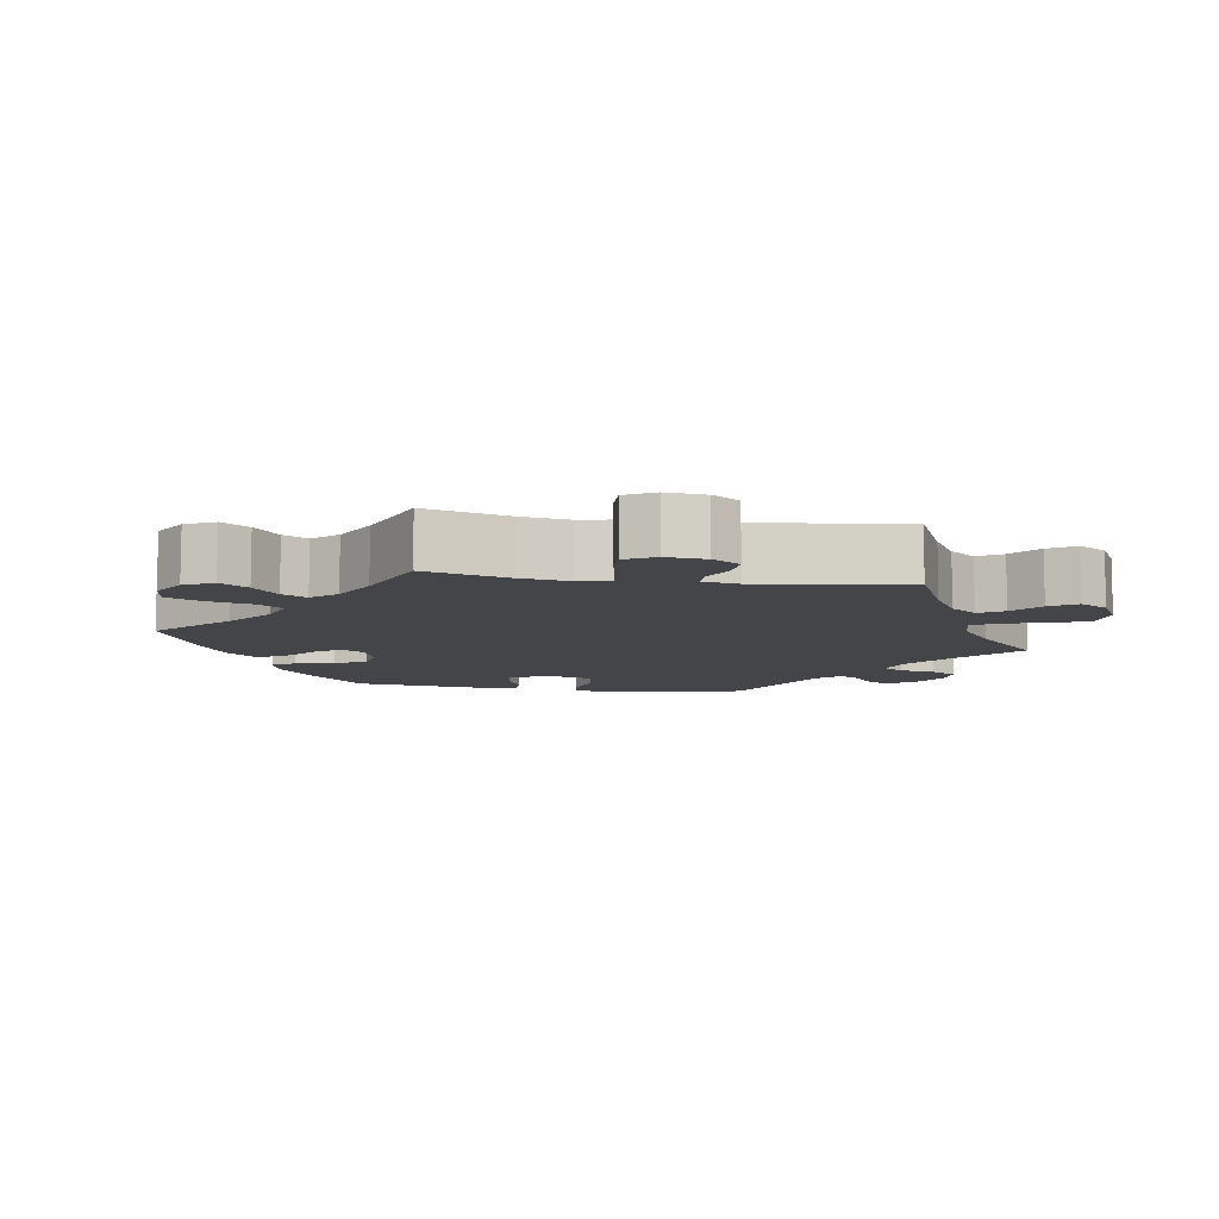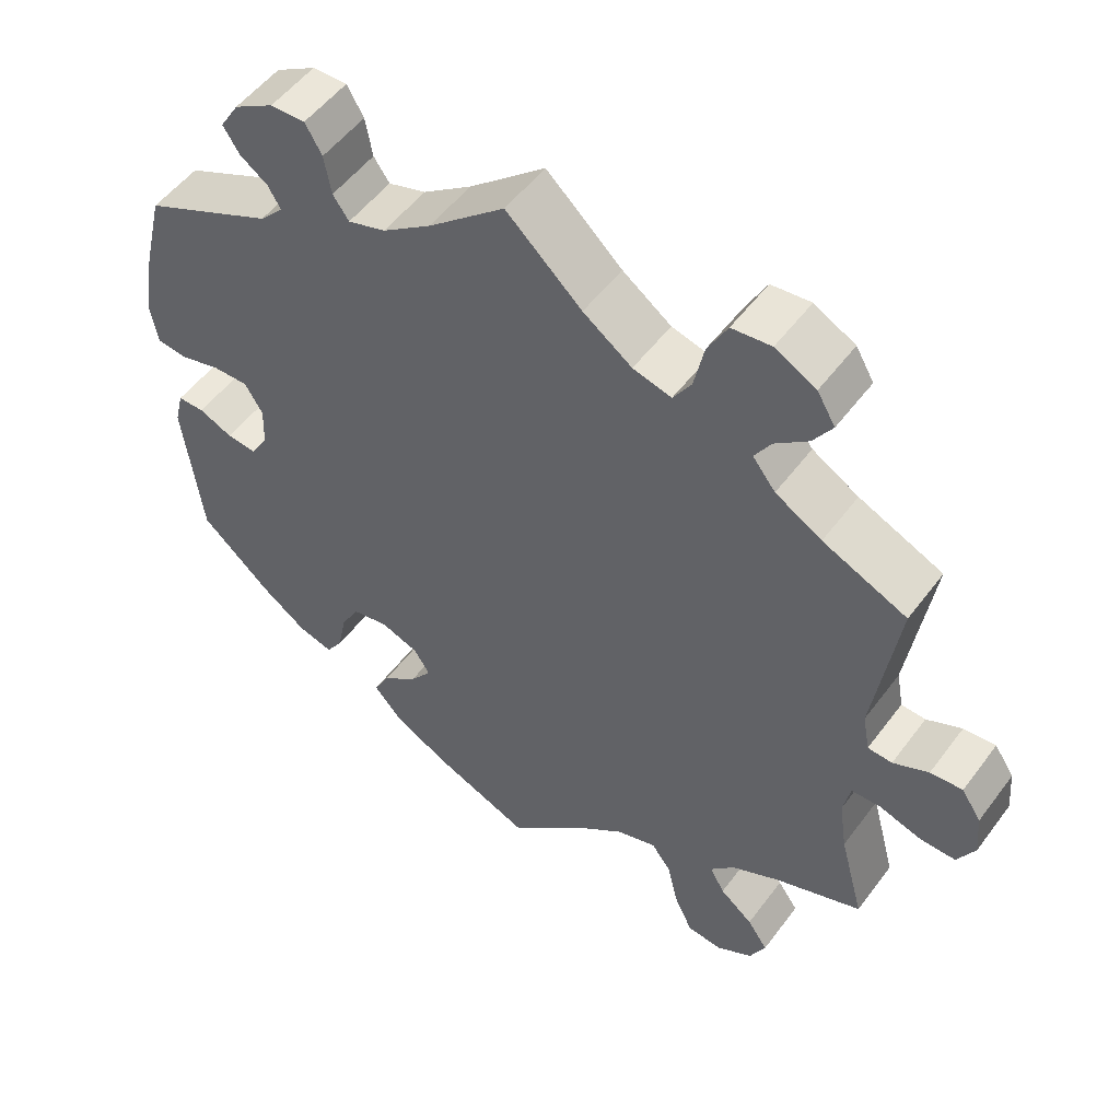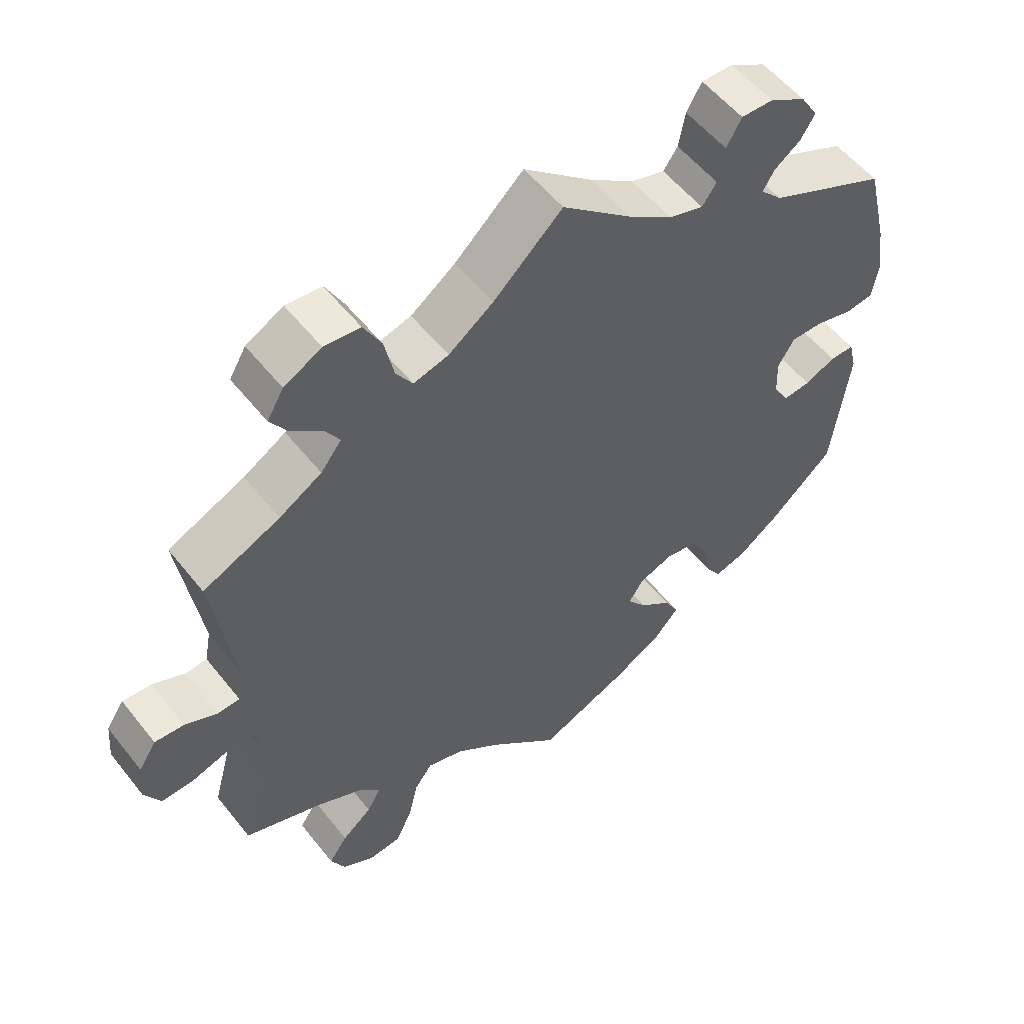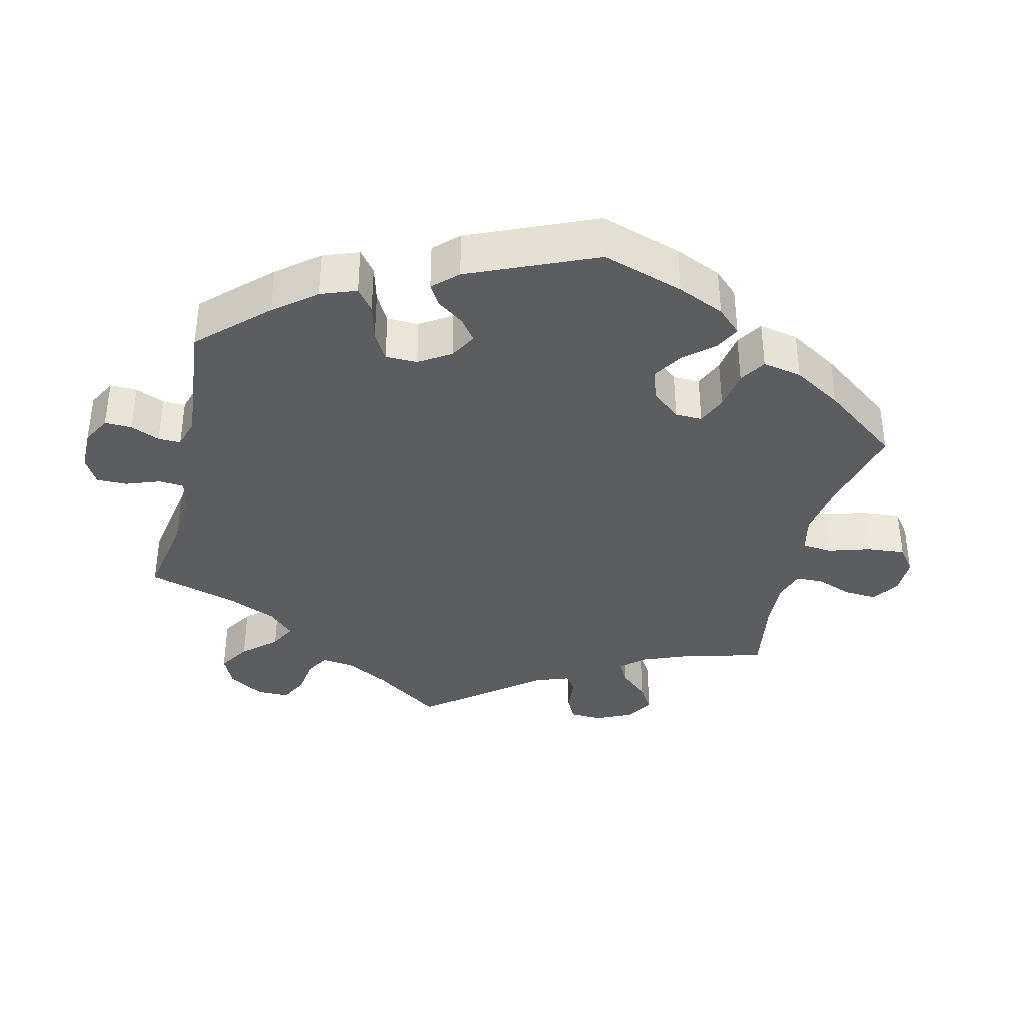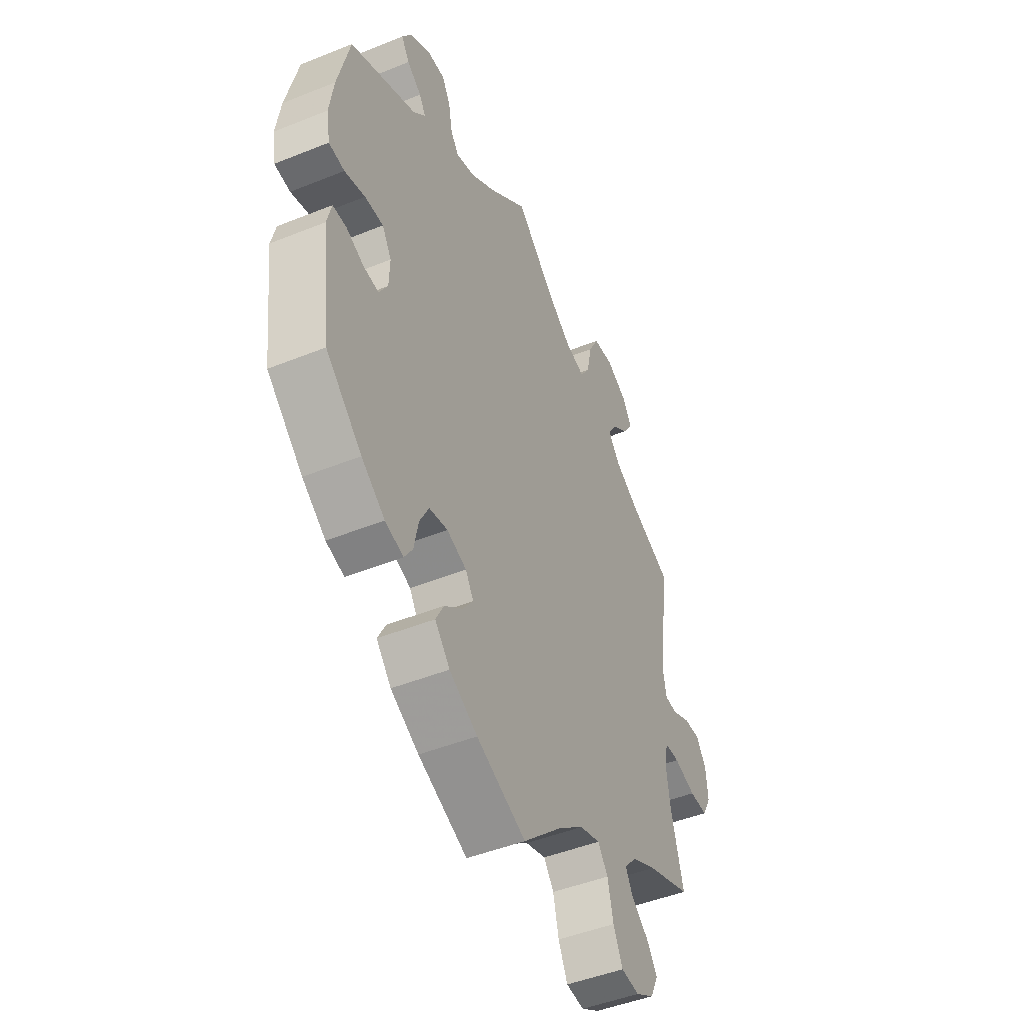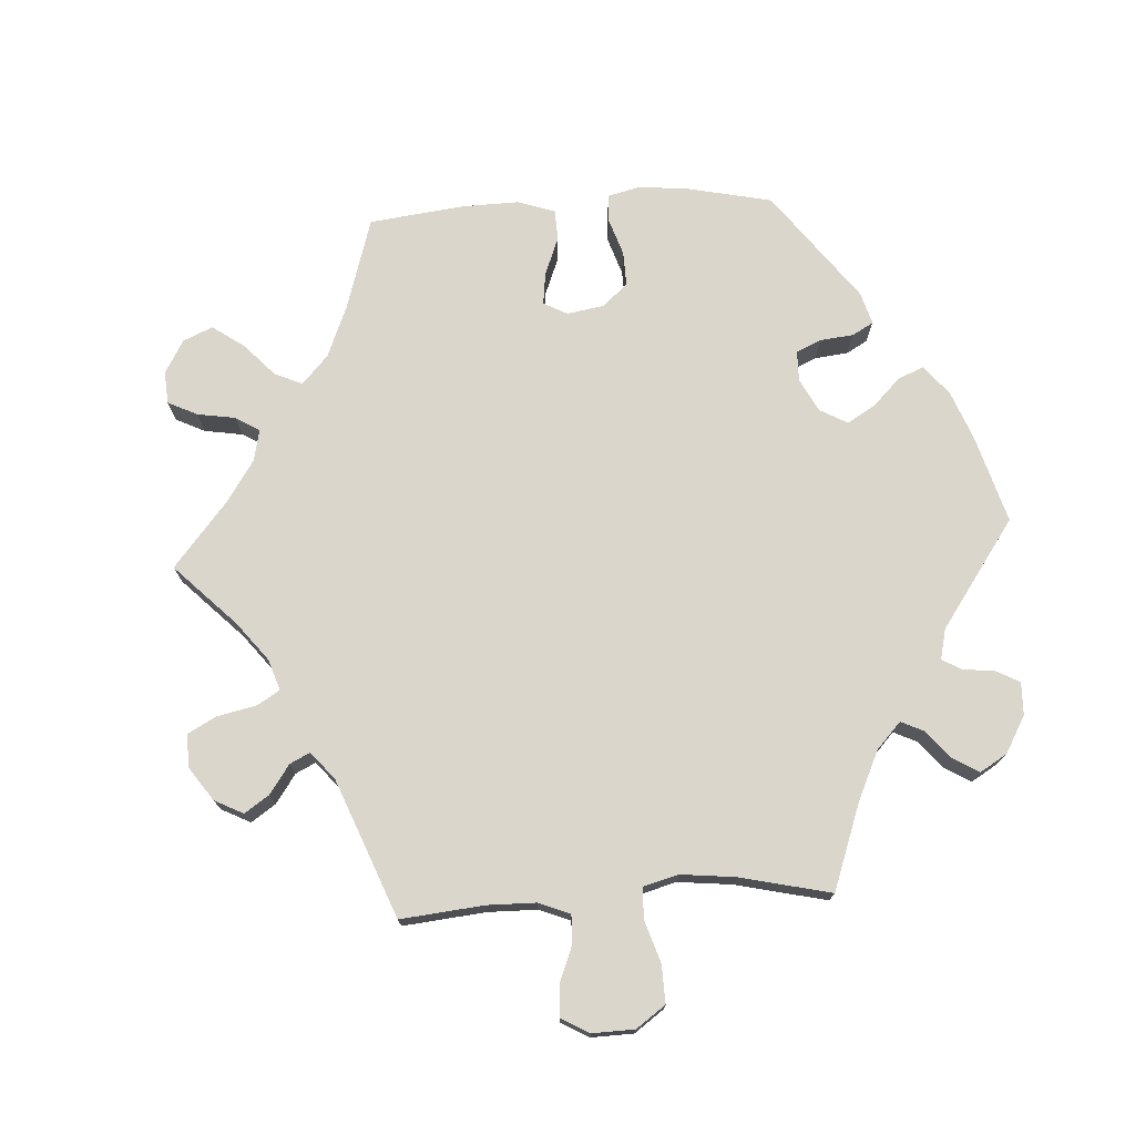
<metadata>
{"format":"obj","ext":"obj","renderer":"f3d","projection":"perspective","resolution":1024,"background":"white","views":[{"elev":-8.9,"azim":-99.0,"up":"+Y"},{"elev":52.5,"azim":-144.3,"up":"+Z"},{"elev":55.1,"azim":-37.7,"up":"+Z"},{"elev":-36.5,"azim":106.8,"up":"+Y"},{"elev":-46.8,"azim":114.6,"up":"+Z"},{"elev":74.0,"azim":-33.4,"up":"+Y"}]}
</metadata>
<code>
v 0.53 0.07 0.165
v 0.541 0.07 0.092
v 0.532 0.07 0.04
v 0.493 0.07 0.035
v 0.442 0.07 0.049
v 0.396 0.07 0.05
v 0.373 0.07 0.012
v 0.375 0.07 -0.04
v 0.397 0.07 -0.077
v 0.435 0.07 -0.073
v 0.478 0.07 -0.054
v 0.512 0.07 -0.054
v 0.523 0.07 -0.099
v 0.5 0.07 -0.289
v 0.411 0.07 -0.369
v 0.353 0.07 -0.411
v 0.308 0.07 -0.424
v 0.287 0.07 -0.392
v 0.276 0.07 -0.338
v 0.253 0.07 -0.295
v 0.207 0.07 -0.286
v 0.158 0.07 -0.304
v 0.138 0.07 -0.336
v 0.165 0.07 -0.372
v 0.21 0.07 -0.408
v 0.23 0.07 -0.446
v 0.193 0.07 -0.488
v 0.123 0.07 -0.526
v 0 0.07 -0.578
v -0.099 0.07 -0.485
v -0.161 0.07 -0.437
v -0.212 0.07 -0.421
v -0.237 0.07 -0.455
v -0.251 0.07 -0.515
v -0.274 0.07 -0.564
v -0.319 0.07 -0.569
v -0.365 0.07 -0.542
v -0.385 0.07 -0.501
v -0.359 0.07 -0.463
v -0.317 0.07 -0.429
v -0.298 0.07 -0.395
v -0.329 0.07 -0.361
v -0.391 0.07 -0.33
v -0.501 0.07 -0.289
v -0.47 0.07 -0.173
v -0.46 0.07 -0.105
v -0.469 0.07 -0.061
v -0.506 0.07 -0.06
v -0.56 0.07 -0.077
v -0.605 0.07 -0.078
v -0.627 0.07 -0.037
v -0.622 0.07 0.019
v -0.597 0.07 0.057
v -0.556 0.07 0.054
v -0.511 0.07 0.033
v -0.48 0.07 0.035
v -0.471 0.07 0.084
v -0.501 0.07 0.289
v -0.394 0.07 0.337
v -0.335 0.07 0.372
v -0.306 0.07 0.409
v -0.327 0.07 0.443
v -0.369 0.07 0.476
v -0.393 0.07 0.513
v -0.37 0.07 0.552
v -0.318 0.07 0.58
v -0.268 0.07 0.575
v -0.243 0.07 0.528
v -0.23 0.07 0.467
v -0.207 0.07 0.431
v -0.158 0.07 0.444
v -0.096 0.07 0.489
v 0 0.07 0.578
v 0.097 0.07 0.496
v 0.159 0.07 0.452
v 0.207 0.07 0.437
v 0.227 0.07 0.466
v 0.236 0.07 0.516
v 0.257 0.07 0.553
v 0.301 0.07 0.552
v 0.352 0.07 0.522
v 0.376 0.07 0.483
v 0.356 0.07 0.451
v 0.32 0.07 0.425
v 0.304 0.07 0.398
v 0.334 0.07 0.366
v 0.5 0.07 0.289
v 0.53 0 0.165
v 0.541 0 0.092
v 0.532 0 0.04
v 0.493 0 0.035
v 0.442 0 0.049
v 0.396 0 0.05
v 0.373 0 0.012
v 0.375 0 -0.04
v 0.397 0 -0.077
v 0.435 0 -0.073
v 0.478 0 -0.054
v 0.512 0 -0.054
v 0.523 0 -0.099
v 0.5 0 -0.289
v 0.411 0 -0.369
v 0.353 0 -0.411
v 0.308 0 -0.424
v 0.287 0 -0.392
v 0.276 0 -0.338
v 0.253 0 -0.295
v 0.207 0 -0.286
v 0.158 0 -0.304
v 0.138 0 -0.336
v 0.165 0 -0.372
v 0.21 0 -0.408
v 0.23 0 -0.446
v 0.193 0 -0.488
v 0.123 0 -0.526
v 0 0 -0.578
v -0.099 0 -0.485
v -0.161 0 -0.437
v -0.212 0 -0.421
v -0.237 0 -0.455
v -0.251 0 -0.515
v -0.274 0 -0.564
v -0.319 0 -0.569
v -0.365 0 -0.542
v -0.385 0 -0.501
v -0.359 0 -0.463
v -0.317 0 -0.429
v -0.298 0 -0.395
v -0.329 0 -0.361
v -0.391 0 -0.33
v -0.501 0 -0.289
v -0.47 0 -0.173
v -0.46 0 -0.105
v -0.469 0 -0.061
v -0.506 0 -0.06
v -0.56 0 -0.077
v -0.605 0 -0.078
v -0.627 0 -0.037
v -0.622 0 0.019
v -0.597 0 0.057
v -0.556 0 0.054
v -0.511 0 0.033
v -0.48 0 0.035
v -0.471 0 0.084
v -0.501 0 0.289
v -0.394 0 0.337
v -0.335 0 0.372
v -0.306 0 0.409
v -0.327 0 0.443
v -0.369 0 0.476
v -0.393 0 0.513
v -0.37 0 0.552
v -0.318 0 0.58
v -0.268 0 0.575
v -0.243 0 0.528
v -0.23 0 0.467
v -0.207 0 0.431
v -0.158 0 0.444
v -0.096 0 0.489
v 0 0 0.578
v 0.097 0 0.496
v 0.159 0 0.452
v 0.207 0 0.437
v 0.227 0 0.466
v 0.236 0 0.516
v 0.257 0 0.553
v 0.301 0 0.552
v 0.352 0 0.522
v 0.376 0 0.483
v 0.356 0 0.451
v 0.32 0 0.425
v 0.304 0 0.398
v 0.334 0 0.366
v 0.5 0 0.289
f 86 87 1 2
f 85 86 2 3
f 81 82 83 84
f 81 84 85
f 80 81 85
f 77 78 79 80
f 76 77 80 85
f 75 76 85 3
f 72 73 74
f 71 72 74 75
f 70 71 75 3
f 66 67 68 69
f 66 69 70
f 65 66 70
f 62 63 64 65
f 61 62 65 70
f 60 61 70 3
f 57 58 59
f 56 57 59 60
f 52 53 54 55
f 52 55 56
f 51 52 56
f 48 49 50 51
f 47 48 51 56
f 46 47 56 60
f 43 44 45
f 42 43 45 46
f 41 42 46 60
f 37 38 39 40
f 37 40 41
f 36 37 41
f 33 34 35 36
f 33 36 41
f 32 33 41 60
f 27 28 29 30
f 27 30 31
f 24 25 26 27
f 23 24 27 31
f 22 23 31 32
f 16 17 18 19
f 16 19 20
f 15 16 20
f 14 15 20
f 13 14 20 21
f 10 11 12 13
f 9 10 13 21
f 60 3 4 5
f 60 5 6
f 32 60 6 7
f 22 32 7 8
f 8 9 21 22
f 89 88 174 173
f 90 89 173 172
f 171 170 169 168
f 172 171 168
f 172 168 167
f 167 166 165 164
f 172 167 164 163
f 90 172 163 162
f 161 160 159
f 162 161 159 158
f 90 162 158 157
f 156 155 154 153
f 157 156 153
f 157 153 152
f 152 151 150 149
f 157 152 149 148
f 90 157 148 147
f 146 145 144
f 147 146 144 143
f 142 141 140 139
f 143 142 139
f 143 139 138
f 138 137 136 135
f 143 138 135 134
f 147 143 134 133
f 132 131 130
f 133 132 130 129
f 147 133 129 128
f 127 126 125 124
f 128 127 124
f 128 124 123
f 123 122 121 120
f 128 123 120
f 147 128 120 119
f 117 116 115 114
f 118 117 114
f 114 113 112 111
f 118 114 111 110
f 119 118 110 109
f 106 105 104 103
f 107 106 103
f 107 103 102
f 107 102 101
f 108 107 101 100
f 100 99 98 97
f 108 100 97 96
f 92 91 90 147
f 93 92 147
f 94 93 147 119
f 95 94 119 109
f 109 108 96 95
f 1 88 89 2
f 2 89 90 3
f 3 90 91 4
f 4 91 92 5
f 5 92 93 6
f 6 93 94 7
f 7 94 95 8
f 8 95 96 9
f 9 96 97 10
f 10 97 98 11
f 11 98 99 12
f 12 99 100 13
f 13 100 101 14
f 14 101 102 15
f 15 102 103 16
f 16 103 104 17
f 17 104 105 18
f 18 105 106 19
f 19 106 107 20
f 20 107 108 21
f 21 108 109 22
f 22 109 110 23
f 23 110 111 24
f 24 111 112 25
f 25 112 113 26
f 26 113 114 27
f 27 114 115 28
f 28 115 116 29
f 29 116 117 30
f 30 117 118 31
f 31 118 119 32
f 32 119 120 33
f 33 120 121 34
f 34 121 122 35
f 35 122 123 36
f 36 123 124 37
f 37 124 125 38
f 38 125 126 39
f 39 126 127 40
f 40 127 128 41
f 41 128 129 42
f 42 129 130 43
f 43 130 131 44
f 44 131 132 45
f 45 132 133 46
f 46 133 134 47
f 47 134 135 48
f 48 135 136 49
f 49 136 137 50
f 50 137 138 51
f 51 138 139 52
f 52 139 140 53
f 53 140 141 54
f 54 141 142 55
f 55 142 143 56
f 56 143 144 57
f 57 144 145 58
f 58 145 146 59
f 59 146 147 60
f 60 147 148 61
f 61 148 149 62
f 62 149 150 63
f 63 150 151 64
f 64 151 152 65
f 65 152 153 66
f 66 153 154 67
f 67 154 155 68
f 68 155 156 69
f 69 156 157 70
f 70 157 158 71
f 71 158 159 72
f 72 159 160 73
f 73 160 161 74
f 74 161 162 75
f 75 162 163 76
f 76 163 164 77
f 77 164 165 78
f 78 165 166 79
f 79 166 167 80
f 80 167 168 81
f 81 168 169 82
f 82 169 170 83
f 83 170 171 84
f 84 171 172 85
f 85 172 173 86
f 86 173 174 87
f 87 174 88 1

</code>
